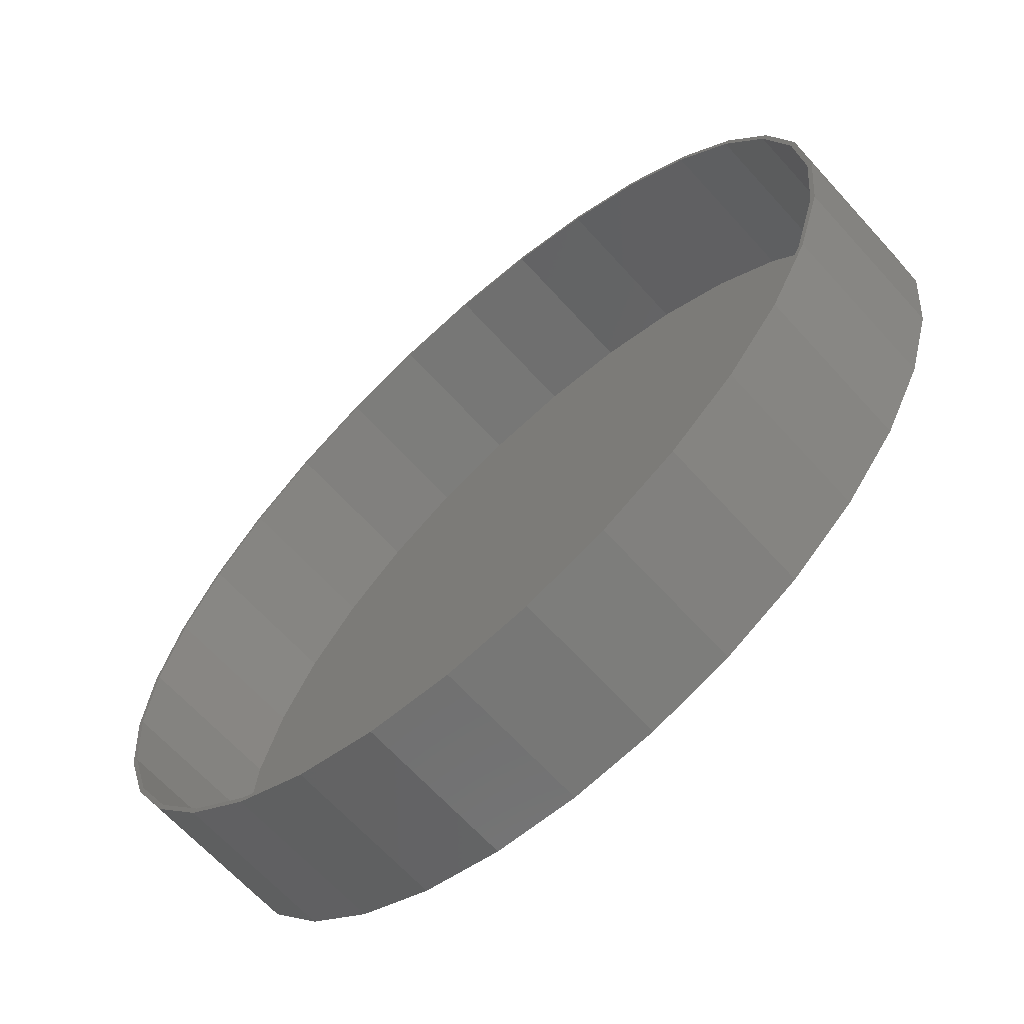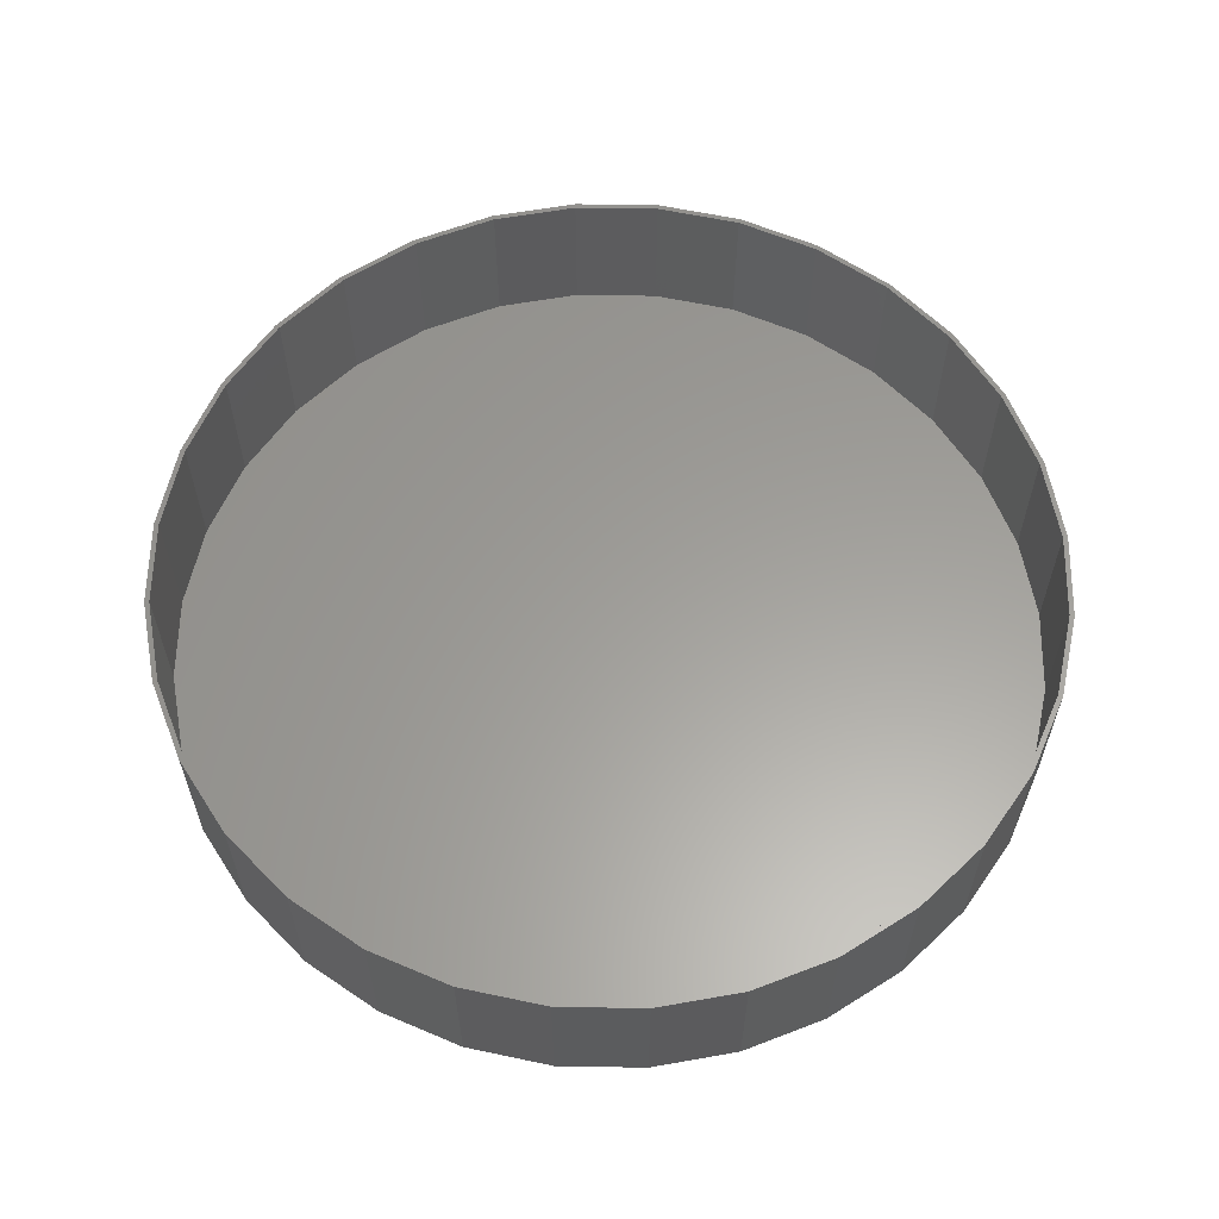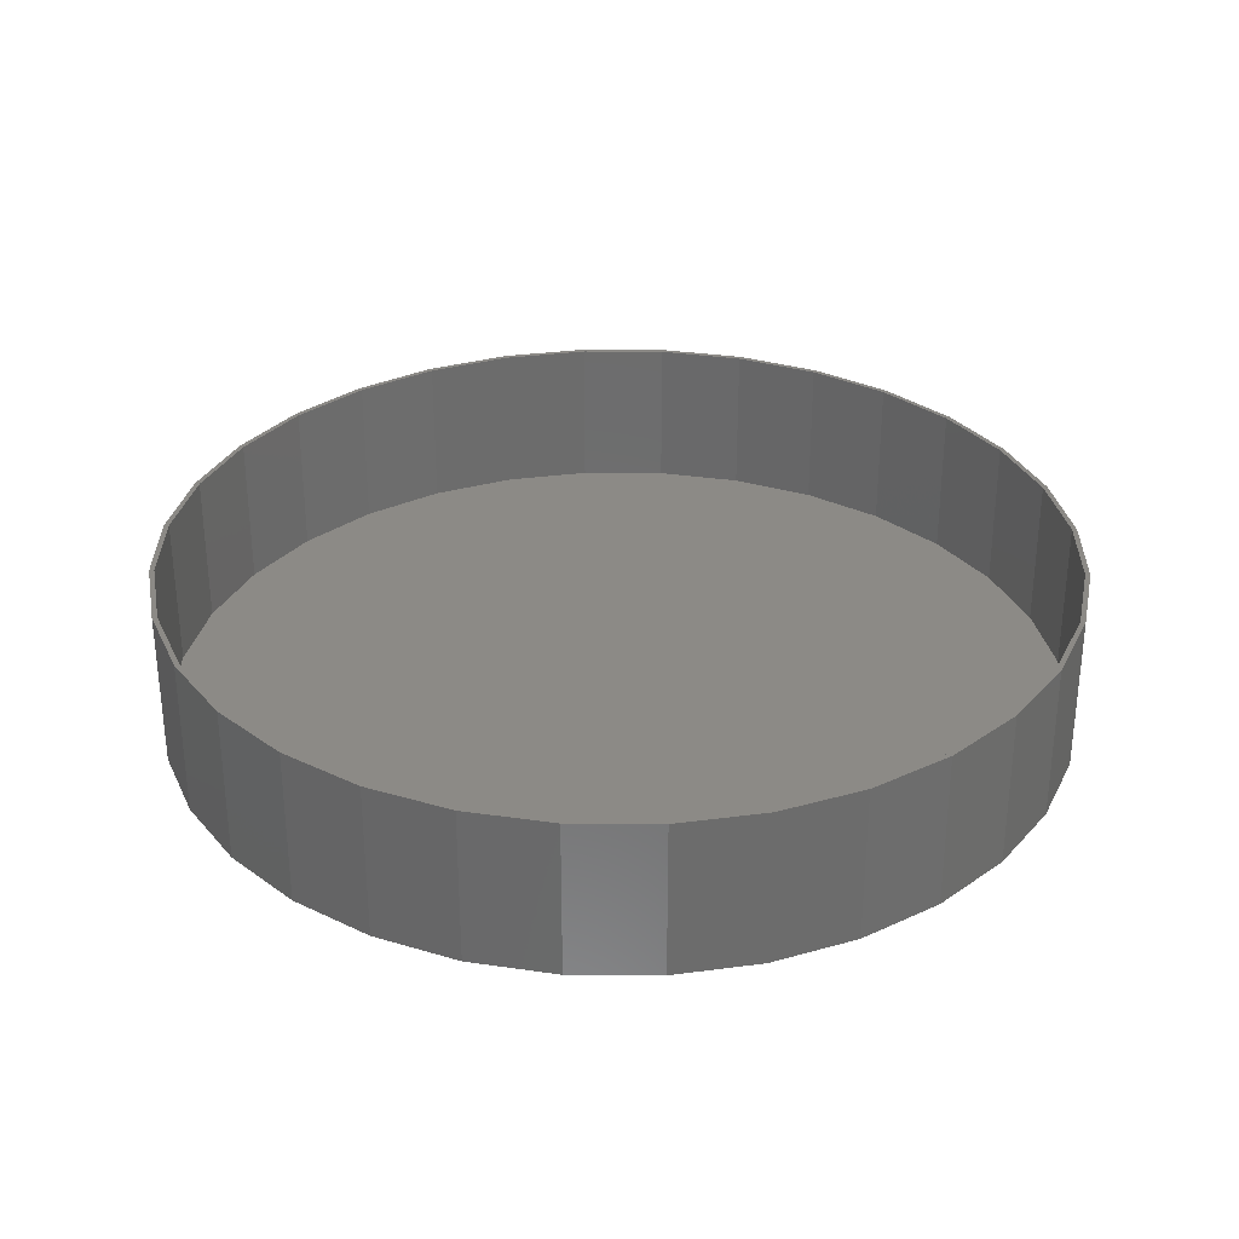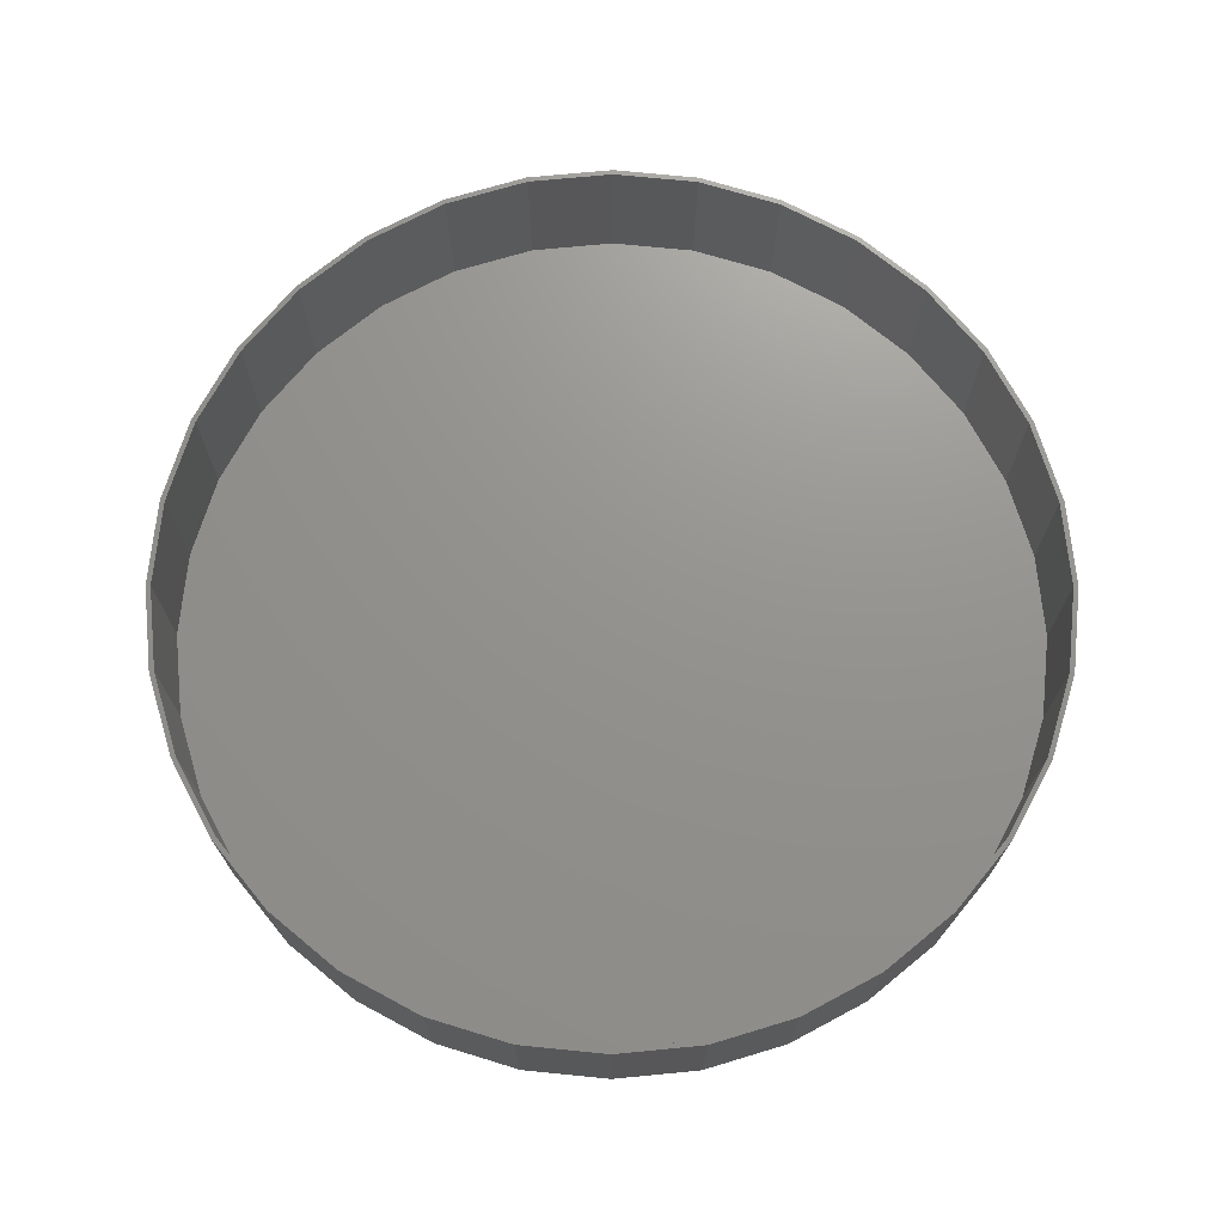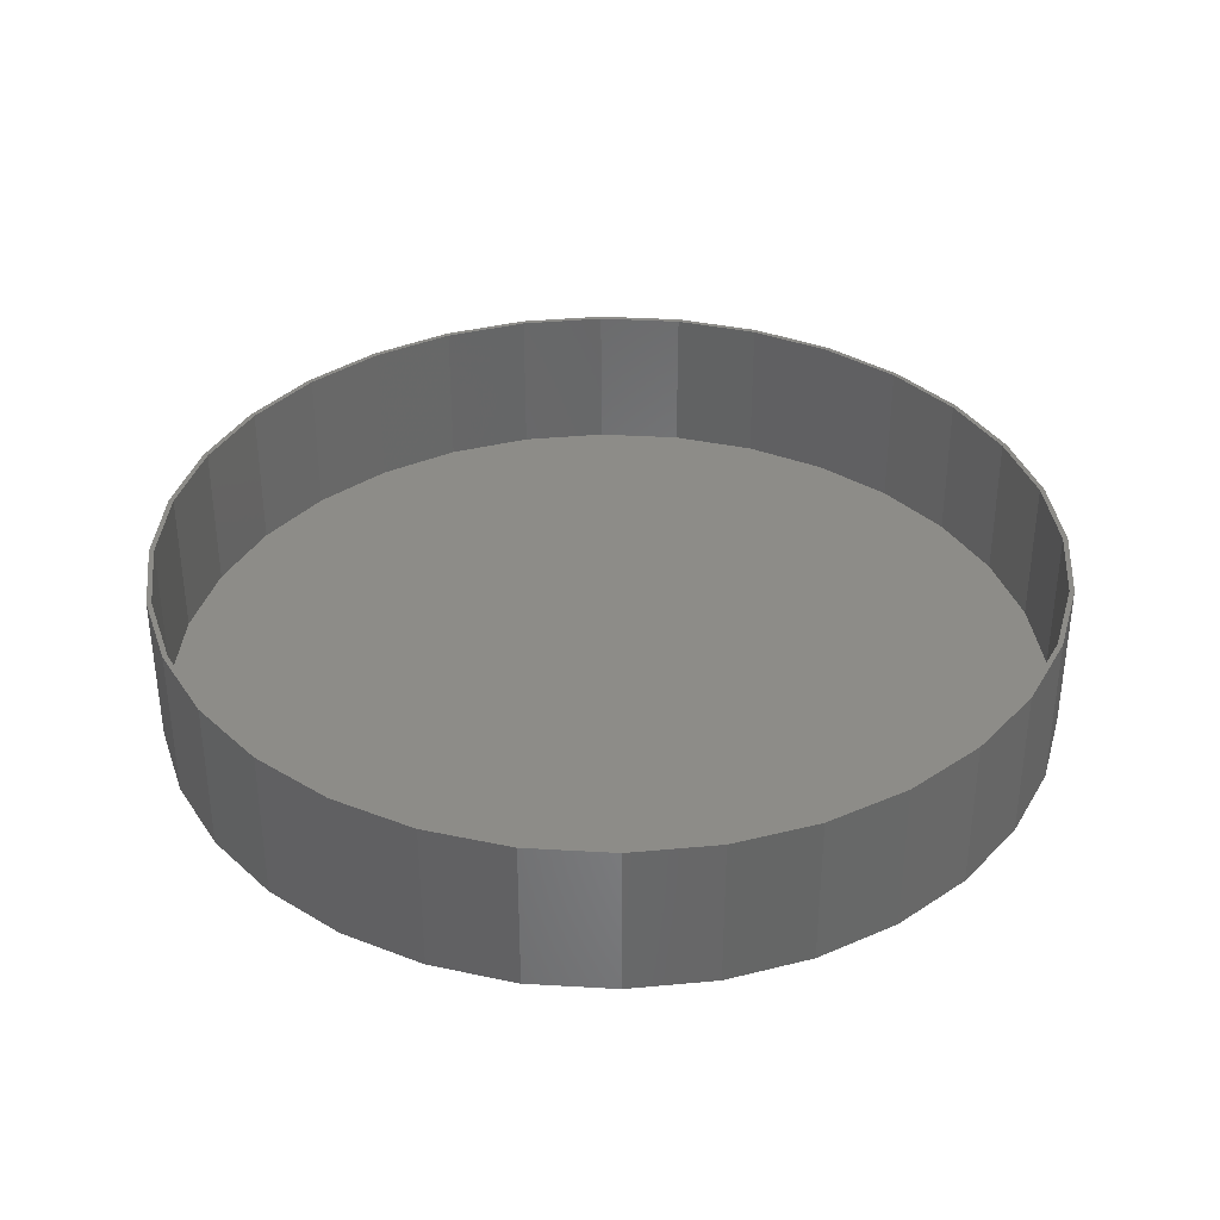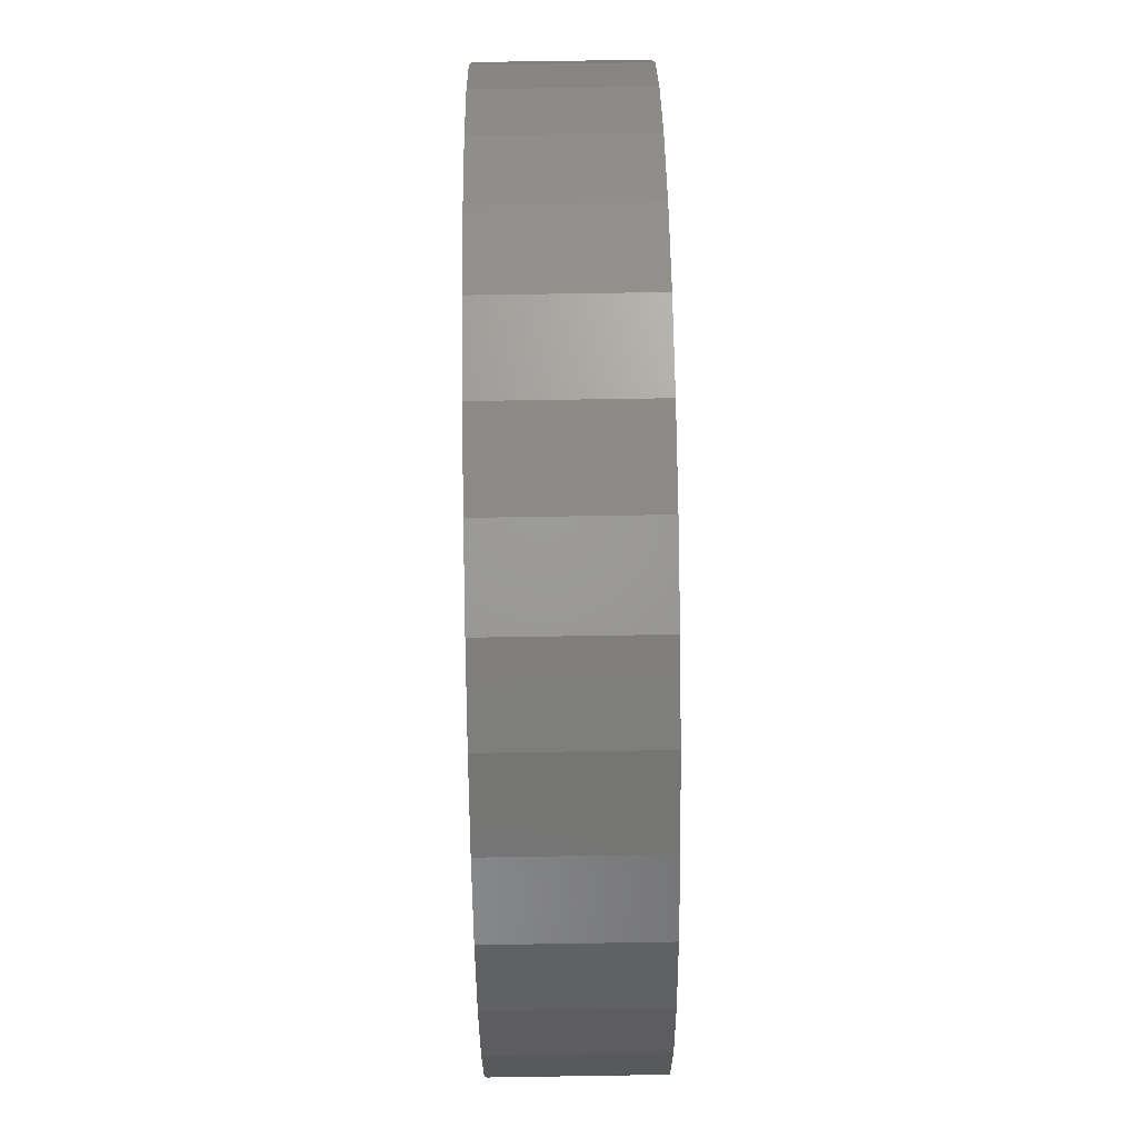
<metadata>
{"format":"stl","ext":"stl","renderer":"f3d","projection":"perspective","resolution":1024,"background":"white","views":[{"elev":-65.4,"azim":42.1,"up":"+Y"},{"elev":60.6,"azim":119.1,"up":"+Z"},{"elev":31.5,"azim":-140.1,"up":"+Z"},{"elev":71.4,"azim":0.1,"up":"+Z"},{"elev":36.3,"azim":111.2,"up":"+Z"},{"elev":73.8,"azim":-90.9,"up":"+Y"}]}
</metadata>
<code>
# stl→obj: 128 verts, 252 faces
v -0.1307 0.6969 0.25
v 0.007895 0.7027 0.25
v 0.007895 0.7105 0.25
v -0.1292 0.6892 0.25
v -0.264 0.6564 0.25
v -0.261 0.6492 0.25
v -0.3869 0.5908 0.25
v -0.3825 0.5843 0.25
v -0.4945 0.5024 0.25
v -0.489 0.4969 0.25
v -0.5829 0.3947 0.25
v -0.5764 0.3904 0.25
v -0.6485 0.2719 0.25
v -0.6413 0.2689 0.25
v -0.689 0.1386 0.25
v -0.6813 0.1371 0.25
v -0.6413 -0.2689 0.25
v -0.6813 -0.1371 0.25
v -0.689 -0.1386 0.25
v -0.6485 -0.2719 0.25
v -0.5764 -0.3904 0.25
v -0.5829 -0.3947 0.25
v -0.489 -0.4969 0.25
v -0.4945 -0.5024 0.25
v -0.3825 -0.5843 0.25
v -0.3869 -0.5908 0.25
v -0.261 -0.6492 0.25
v -0.264 -0.6564 0.25
v -0.1292 -0.6892 0.25
v -0.1307 -0.6969 0.25
v 0.007895 -0.7027 0.25
v 0.007895 -0.7105 0.25
v 0.1465 0.6969 0.25
v 0.145 0.6892 0.25
v 0.2798 0.6564 0.25
v 0.2768 0.6492 0.25
v 0.4026 0.5908 0.25
v 0.3983 0.5843 0.25
v 0.5103 0.5024 0.25
v 0.5048 0.4969 0.25
v 0.5987 0.3947 0.25
v 0.5922 0.3904 0.25
v 0.6643 0.2719 0.25
v 0.6571 0.2689 0.25
v 0.7048 0.1386 0.25
v 0.6971 0.1371 0.25
v 0.7106 0 0.25
v 0.7048 -0.1386 0.25
v 0.6971 -0.1371 0.25
v 0.6571 -0.2689 0.25
v 0.6643 -0.2719 0.25
v 0.5922 -0.3904 0.25
v 0.5987 -0.3947 0.25
v 0.5048 -0.4969 0.25
v 0.5103 -0.5024 0.25
v 0.3983 -0.5843 0.25
v 0.4026 -0.5908 0.25
v 0.2768 -0.6492 0.25
v 0.2798 -0.6564 0.25
v 0.145 -0.6892 0.25
v 0.1465 -0.6969 0.25
v 0.7184 0 0.25
v -0.7026 8.701e-17 0.25
v -0.6948 -2.26e-16 0.25
v 0.007895 -0.7027 0.007812
v 0.145 -0.6892 0.007812
v 0.2768 -0.6492 0.007812
v 0.3983 -0.5843 0.007812
v 0.5048 -0.4969 0.007812
v 0.5922 -0.3904 0.007812
v 0.6571 -0.2689 0.007812
v 0.6971 -0.1371 0.007812
v 0.7106 4.52e-16 0.007812
v -0.1292 -0.6892 0.007812
v -0.261 -0.6492 0.007812
v -0.3825 -0.5843 0.007812
v -0.489 -0.4969 0.007812
v -0.5764 -0.3904 0.007812
v -0.6413 -0.2689 0.007812
v -0.6813 -0.1371 0.007812
v -0.6948 -2.26e-16 0.007812
v 0.007895 0.7027 0.007812
v -0.1292 0.6892 0.007812
v -0.261 0.6492 0.007812
v -0.3825 0.5843 0.007812
v -0.489 0.4969 0.007812
v -0.5764 0.3904 0.007812
v -0.6413 0.2689 0.007812
v -0.6813 0.1371 0.007812
v 0.145 0.6892 0.007812
v 0.2768 0.6492 0.007812
v 0.3983 0.5843 0.007812
v 0.5048 0.4969 0.007812
v 0.5922 0.3904 0.007812
v 0.6571 0.2689 0.007812
v 0.6971 0.1371 0.007812
v 0.007895 0.7105 0
v 0.1465 0.6969 0
v -0.1307 0.6969 0
v 0.007895 -0.7105 0
v -0.1307 -0.6969 0
v 0.1465 -0.6969 0
v -0.264 -0.6564 0
v 0.2798 -0.6564 0
v -0.3869 -0.5908 0
v 0.4026 -0.5908 0
v -0.4945 -0.5024 0
v 0.5103 -0.5024 0
v -0.5829 -0.3947 0
v 0.5987 -0.3947 0
v -0.6485 -0.2719 0
v 0.6643 -0.2719 0
v -0.689 -0.1386 0
v 0.7048 -0.1386 0
v -0.7026 8.701e-17 0
v 0.7184 0 0
v -0.689 0.1386 0
v 0.7048 0.1386 0
v -0.6485 0.2719 0
v 0.6643 0.2719 0
v -0.5829 0.3947 0
v 0.5987 0.3947 0
v -0.4945 0.5024 0
v 0.5103 0.5024 0
v -0.3869 0.5908 0
v 0.4026 0.5908 0
v -0.264 0.6564 0
v 0.2798 0.6564 0
f 1 2 3
f 4 2 1
f 1 5 4
f 4 5 6
f 6 5 7
f 6 7 8
f 8 7 9
f 8 9 10
f 10 9 11
f 10 11 12
f 12 11 13
f 12 13 14
f 14 13 15
f 14 15 16
f 17 18 19
f 19 20 17
f 21 17 20
f 20 22 21
f 23 21 22
f 22 24 23
f 25 23 24
f 24 26 25
f 27 25 26
f 26 28 27
f 29 27 28
f 28 30 29
f 29 30 31
f 31 30 32
f 2 33 3
f 33 2 34
f 33 34 35
f 34 36 35
f 37 35 36
f 36 38 37
f 39 37 38
f 38 40 39
f 41 39 40
f 40 42 41
f 43 41 42
f 42 44 43
f 45 43 44
f 44 46 45
f 47 45 46
f 48 49 50
f 48 50 51
f 51 50 52
f 51 52 53
f 53 52 54
f 53 54 55
f 55 54 56
f 55 56 57
f 57 56 58
f 57 58 59
f 59 58 60
f 59 60 61
f 60 31 61
f 61 31 32
f 62 45 47
f 62 47 49
f 62 49 48
f 63 19 18
f 63 18 64
f 63 64 16
f 63 16 15
f 65 60 66
f 66 60 58
f 66 58 67
f 67 58 56
f 67 56 68
f 68 56 54
f 68 54 69
f 69 54 52
f 69 52 70
f 70 52 50
f 70 50 71
f 71 50 49
f 71 49 72
f 72 49 47
f 72 47 73
f 60 65 31
f 31 65 74
f 31 74 29
f 29 74 75
f 29 75 27
f 27 75 76
f 27 76 25
f 25 76 77
f 25 77 23
f 23 77 78
f 23 78 21
f 21 78 79
f 21 79 17
f 17 79 80
f 17 80 18
f 18 80 81
f 18 81 64
f 82 4 83
f 83 4 6
f 83 6 84
f 84 6 8
f 84 8 85
f 85 8 10
f 85 10 86
f 86 10 12
f 86 12 87
f 87 12 14
f 87 14 88
f 88 14 16
f 88 16 89
f 89 16 64
f 89 64 81
f 4 82 2
f 2 82 90
f 2 90 34
f 34 90 91
f 34 91 36
f 36 91 92
f 36 92 38
f 38 92 93
f 38 93 40
f 40 93 94
f 40 94 42
f 42 94 95
f 42 95 44
f 44 95 96
f 44 96 46
f 46 96 73
f 46 73 47
f 83 90 82
f 90 83 91
f 91 83 84
f 91 84 92
f 92 84 85
f 92 85 93
f 93 85 86
f 93 86 94
f 94 86 87
f 94 87 95
f 95 87 88
f 95 88 96
f 96 88 89
f 96 89 73
f 73 89 81
f 73 81 72
f 72 81 80
f 72 80 71
f 71 80 79
f 71 79 70
f 70 79 78
f 70 78 69
f 69 78 77
f 69 77 68
f 68 77 76
f 68 76 67
f 67 76 75
f 67 75 66
f 66 75 74
f 66 74 65
f 97 98 99
f 100 101 102
f 102 101 103
f 102 103 104
f 104 103 105
f 104 105 106
f 106 105 107
f 106 107 108
f 108 107 109
f 108 109 110
f 110 109 111
f 110 111 112
f 112 111 113
f 112 113 114
f 114 113 115
f 114 115 116
f 116 115 117
f 116 117 118
f 118 117 119
f 118 119 120
f 120 119 121
f 120 121 122
f 122 121 123
f 122 123 124
f 124 123 125
f 124 125 126
f 126 125 127
f 126 127 128
f 128 127 99
f 128 99 98
f 116 62 114
f 114 62 48
f 114 48 112
f 112 48 51
f 112 51 110
f 110 51 53
f 110 53 108
f 108 53 55
f 108 55 106
f 106 55 57
f 106 57 104
f 104 57 59
f 104 59 102
f 102 59 61
f 102 61 100
f 100 61 32
f 100 32 101
f 101 32 30
f 101 30 103
f 103 30 28
f 103 28 105
f 105 28 26
f 105 26 107
f 107 26 24
f 107 24 109
f 109 24 22
f 109 22 111
f 111 22 20
f 111 20 113
f 113 20 19
f 113 19 115
f 115 19 63
f 115 63 117
f 117 63 15
f 117 15 119
f 119 15 13
f 119 13 121
f 121 13 11
f 121 11 123
f 123 11 9
f 123 9 125
f 125 9 7
f 125 7 127
f 127 7 5
f 127 5 99
f 99 5 1
f 99 1 97
f 97 1 3
f 97 3 98
f 98 3 33
f 98 33 128
f 128 33 35
f 128 35 126
f 126 35 37
f 126 37 124
f 124 37 39
f 124 39 122
f 122 39 41
f 122 41 120
f 120 41 43
f 120 43 118
f 118 43 45
f 118 45 116
f 116 45 62

</code>
